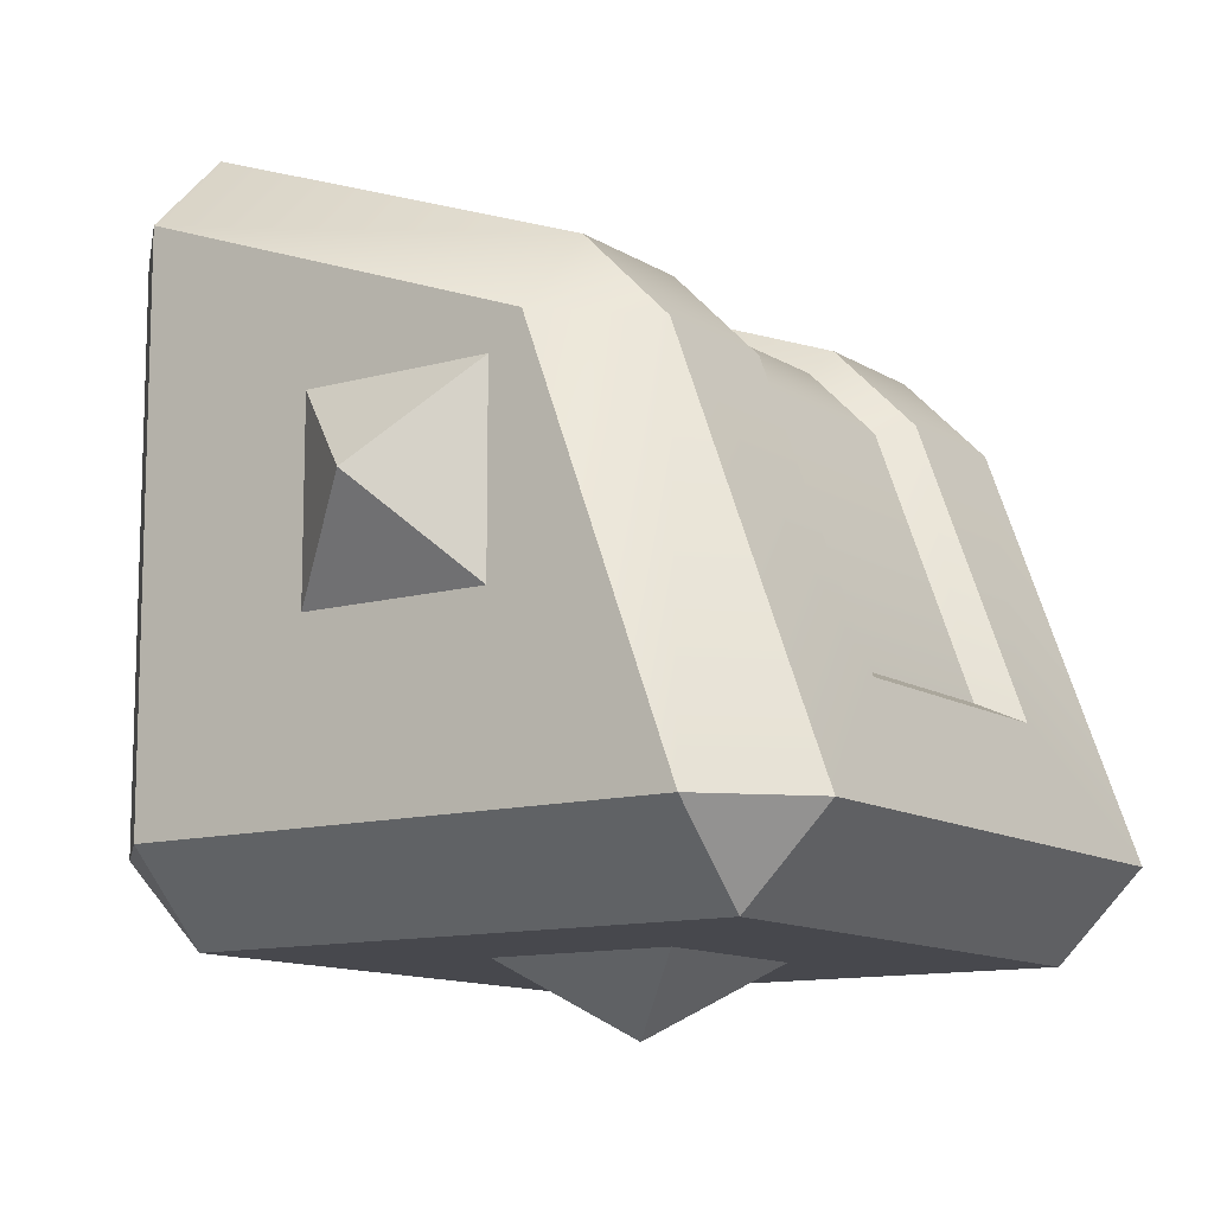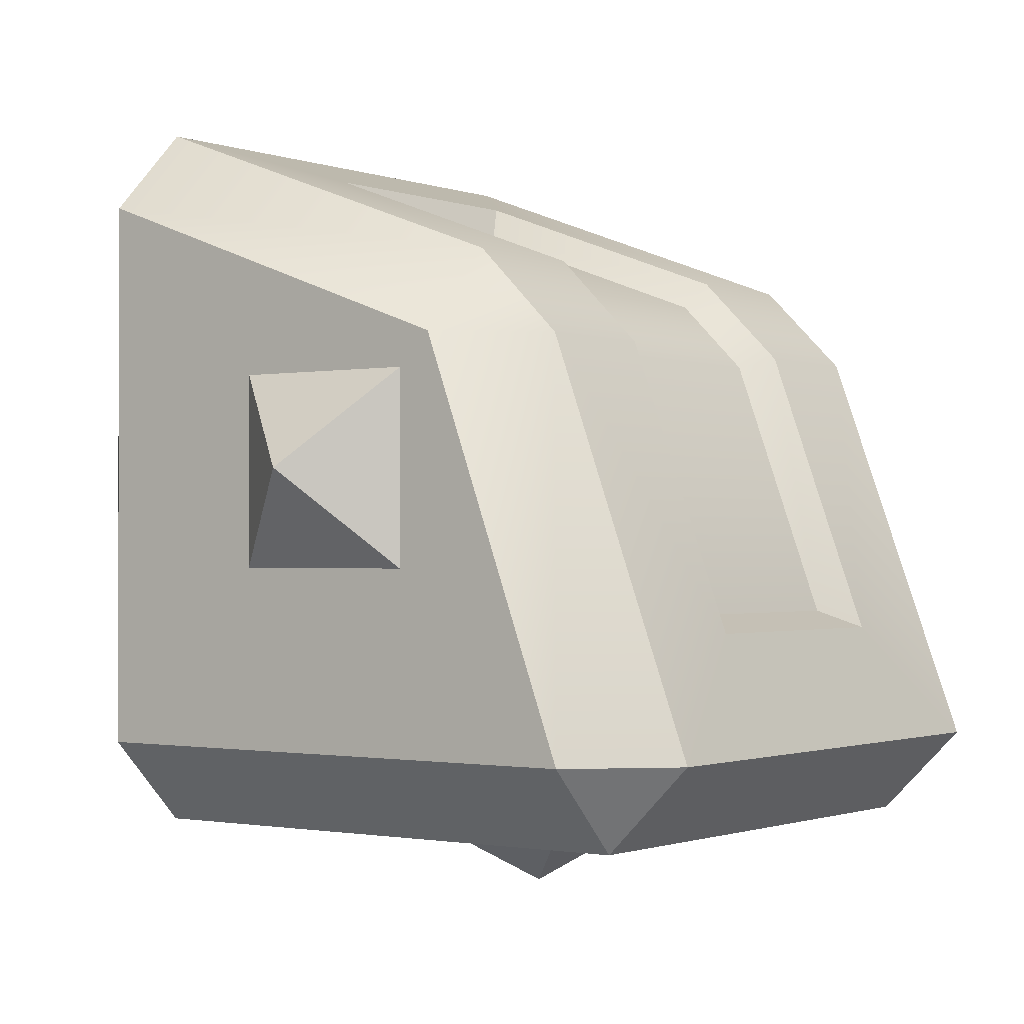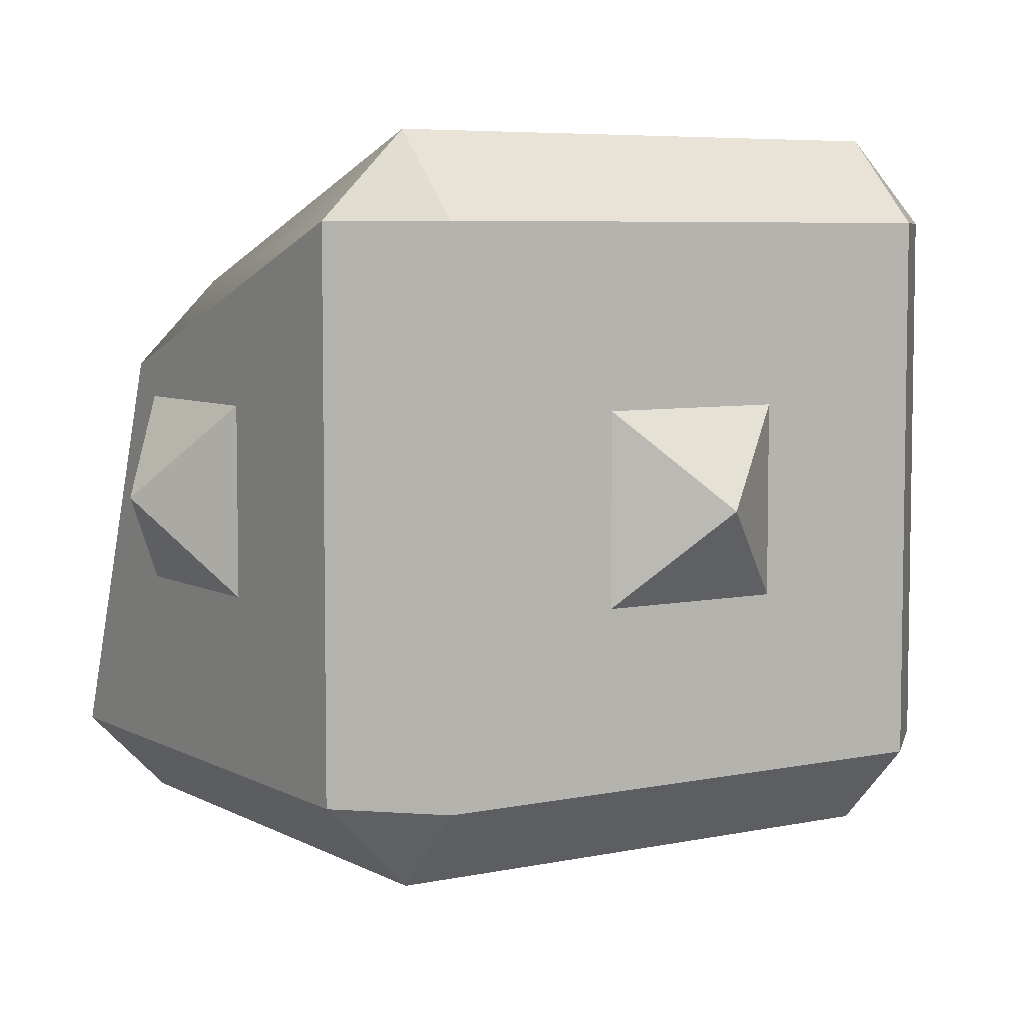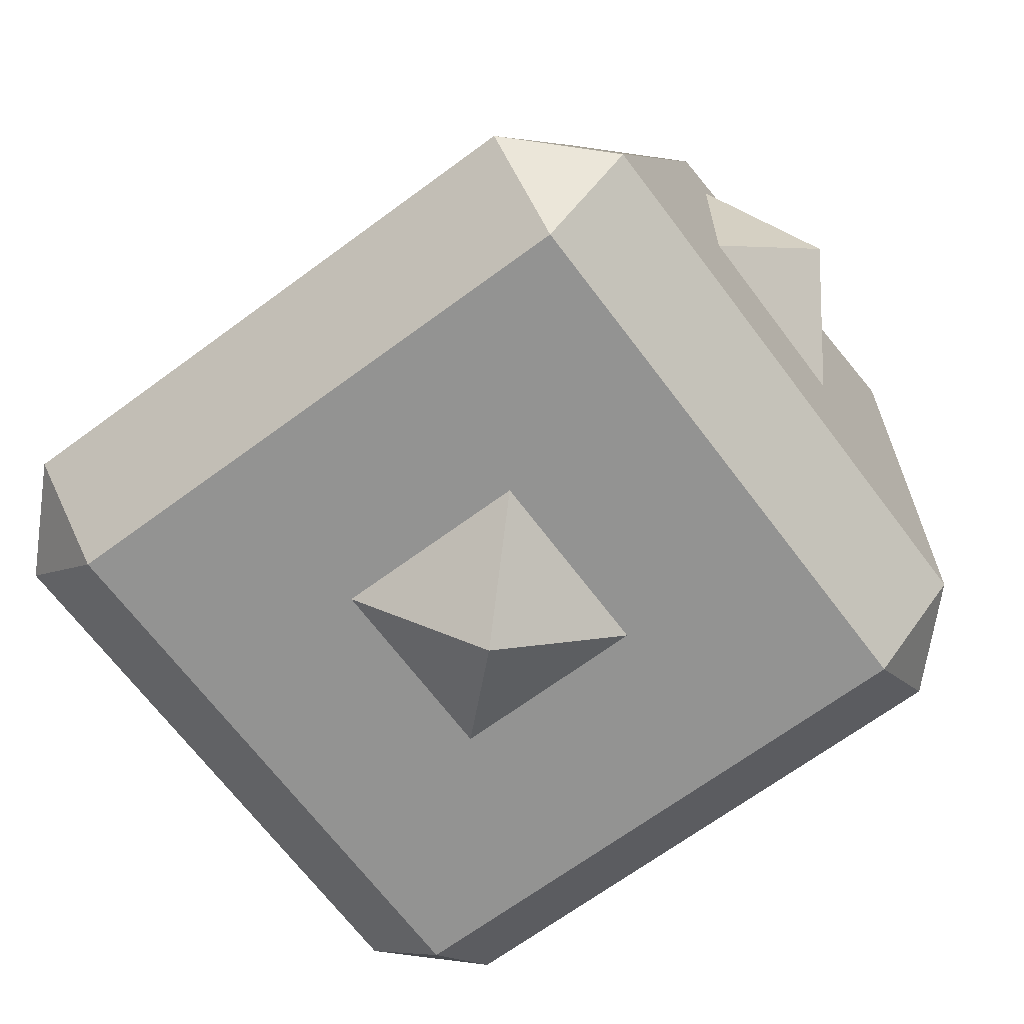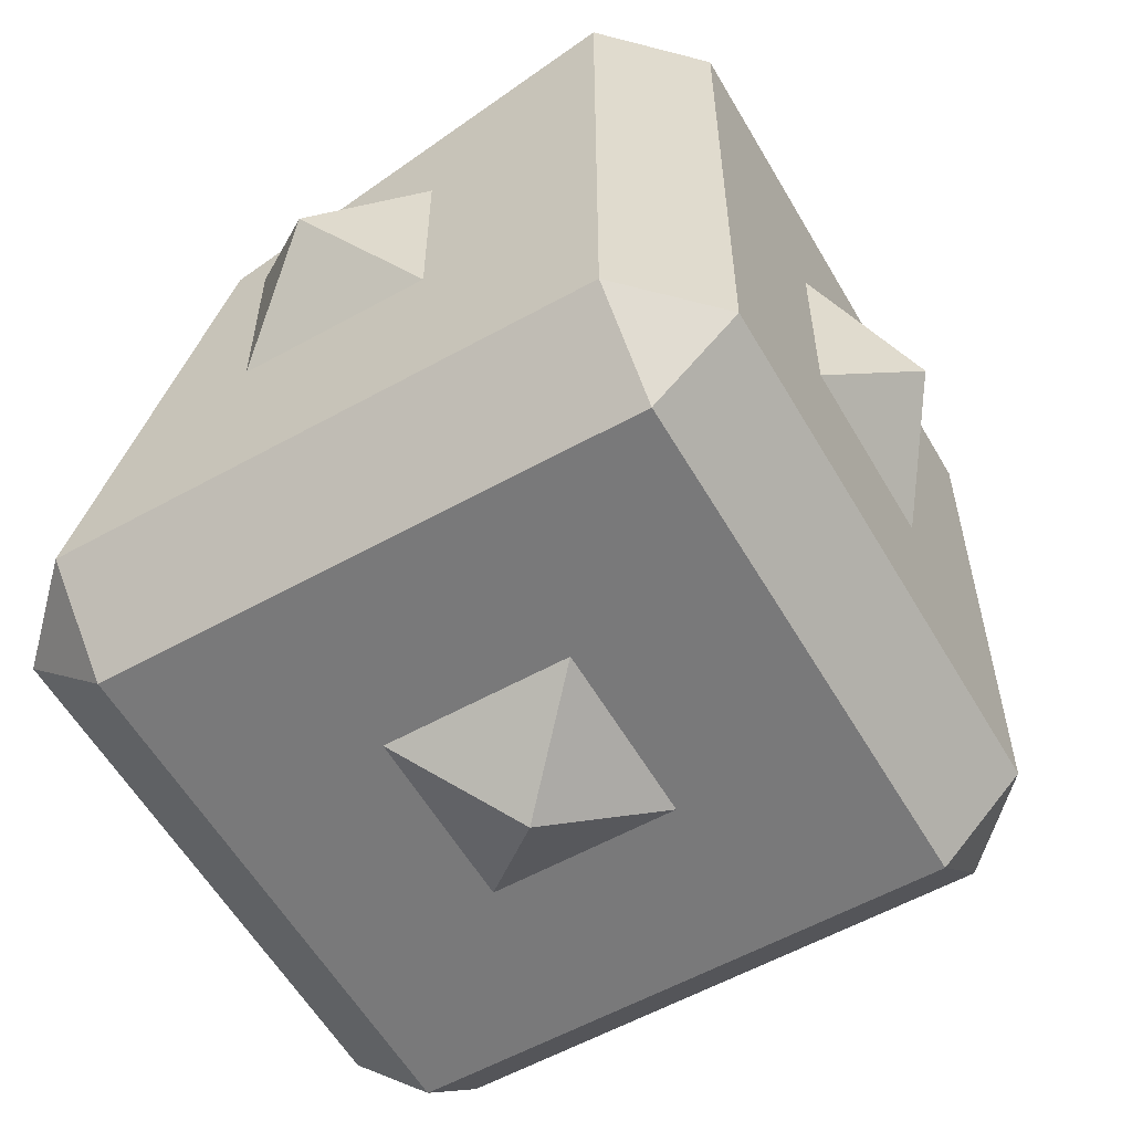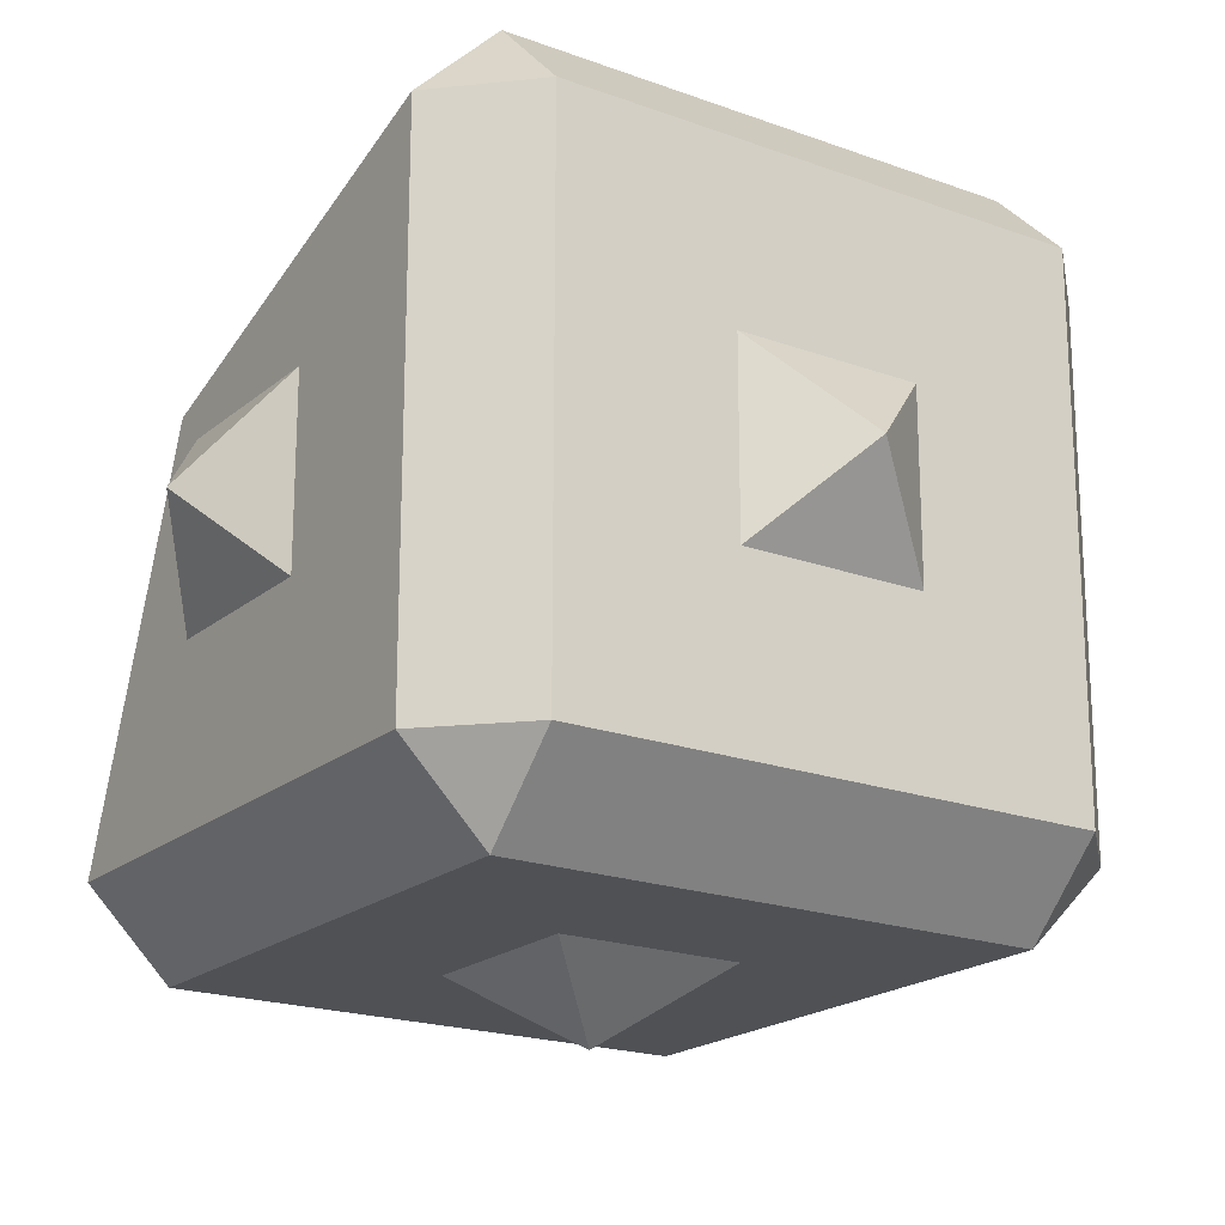
<metadata>
{"format":"obj","ext":"obj","renderer":"f3d","projection":"perspective","resolution":1024,"background":"white","views":[{"elev":-11.7,"azim":124.4,"up":"+Z"},{"elev":-0.9,"azim":-54.0,"up":"+Y"},{"elev":6.1,"azim":-32.7,"up":"+Z"},{"elev":-66.7,"azim":36.7,"up":"+Y"},{"elev":-57.8,"azim":-60.1,"up":"+Z"},{"elev":-19.9,"azim":145.9,"up":"+Y"}]}
</metadata>
<code>
o HE_Double_Sloped_Block.001_HE_Double_Sloped_Block.002
v -2.3e-05 2e-06 -0.6
v -0.132 -0.132 -0.5
v -0.132 0.132 -0.5
v 0.132 -0.132 -0.5
v 0.3812 -0.3812 -0.5
v 0.3812 0.3812 -0.5
v 0.132 0.132 -0.5
v -0.3812 0.3812 -0.5
v -0.3812 -0.3812 -0.5
v 0.3812 -0.5 -0.3812
v -0.3812 -0.5 -0.3812
v 0.5 -0.3812 -0.3812
v 0.5 0.3812 -0.3812
v 0.3812 0.5 -0.3812
v -0.3812 0.5 -0.3812
v -0.5 0.3812 -0.3812
v -0.5 -0.3812 -0.3812
v -0.3812 -0.5 0.3812
v -0.5 -0.3812 0.3812
v -0.132 -0.5 -0.132
v 0.132 -0.5 -0.132
v 0.132 -0.5 0.132
v 0.3812 -0.5 0.3812
v -0.132 -0.5 0.132
v -0.3812 -0.3812 0.5
v 0.3812 -0.3812 0.5
v -0.3812 0.1777 0.2965
v -0.5 0.1777 0.1777
v 0.3812 0.1777 0.2965
v 0.1906 0.1777 0.2965
v 0.1906 -0.2197 0.4412
v -0.1906 -0.2197 0.4412
v -0.1906 0.1777 0.2965
v 0.5 -0.3812 0.3812
v 0.5 0.1777 0.1777
v 0.5 -0.132 0.132
v 0.5 -0.132 -0.132
v 0.5 0.132 -0.132
v 0.5 0.132 0.132
v 0.3812 0.2965 0.1777
v -0.1906 0.2965 0.1777
v -0.1906 0.4412 -0.2197
v 0.1906 0.4412 -0.2197
v 0.1906 0.2965 0.1777
v -0.3812 0.2965 0.1777
v -0.1506 0.2589 0.164
v -0.1506 0.3899 -0.1958
v -0.1506 0.164 0.2589
v 0.1506 0.164 0.2589
v 0.1506 0.2589 0.164
v -0.1506 -0.1958 0.3899
v 0.1506 -0.1958 0.3899
v 0.1506 0.3899 -0.1958
v -0.5 0.132 0.132
v -0.5 0.132 -0.132
v -0.5 -0.132 -0.132
v -0.5 -0.132 0.132
v -0.6 2e-06 2.3e-05
v 0.6 2e-06 2.3e-05
v -2.4e-05 -0.6 2.3e-05
f 1 2 3
f 4 2 1
f 4 5 2
f 5 4 6
f 6 4 7
f 7 4 1
f 7 1 3
f 3 8 7
f 2 8 3
f 2 9 8
f 9 2 5
f 10 9 5
f 10 5 12
f 5 13 12
f 13 6 14
f 15 6 8
f 8 16 15
f 16 9 17
f 9 11 17
f 11 19 17
f 11 20 18
f 20 11 10
f 20 10 21
f 21 10 22
f 23 22 10
f 23 24 22
f 24 23 18
f 18 26 25
f 19 18 25
f 27 19 25
f 26 32 25
f 34 29 26
f 34 36 35
f 36 34 12
f 23 12 34
f 23 34 26
f 36 12 37
f 37 12 13
f 13 38 37
f 13 39 38
f 39 13 35
f 40 13 14
f 42 43 14
f 41 47 42
f 48 41 33
f 48 50 46
f 51 49 48
f 32 52 51
f 33 51 48
f 30 52 31
f 49 44 50
f 44 29 40
f 40 29 35
f 44 53 50
f 47 43 42
f 47 50 53
f 33 45 27
f 27 45 28
f 45 16 28
f 16 54 28
f 54 16 55
f 55 16 17
f 17 56 55
f 17 57 56
f 19 57 17
f 57 19 28
f 57 28 54
f 57 54 58
f 58 54 55
f 56 58 55
f 56 57 58
f 35 36 39
f 39 36 59
f 36 37 59
f 59 37 38
f 39 59 38
f 18 20 24
f 24 20 60
f 60 20 21
f 22 60 21
f 22 24 60
f 6 7 8
f 10 11 9
f 5 6 13
f 15 14 6
f 16 8 9
f 11 18 19
f 18 23 26
f 27 28 19
f 26 29 31
f 29 30 31
f 33 27 32
f 27 25 32
f 26 31 32
f 34 35 29
f 23 10 12
f 40 35 13
f 45 41 42
f 43 44 40
f 15 45 42
f 43 40 14
f 15 42 14
f 41 46 47
f 48 46 41
f 48 49 50
f 51 52 49
f 32 31 52
f 33 32 51
f 30 49 52
f 49 30 44
f 44 30 29
f 44 43 53
f 47 53 43
f 47 46 50
f 33 41 45
f 45 15 16

</code>
